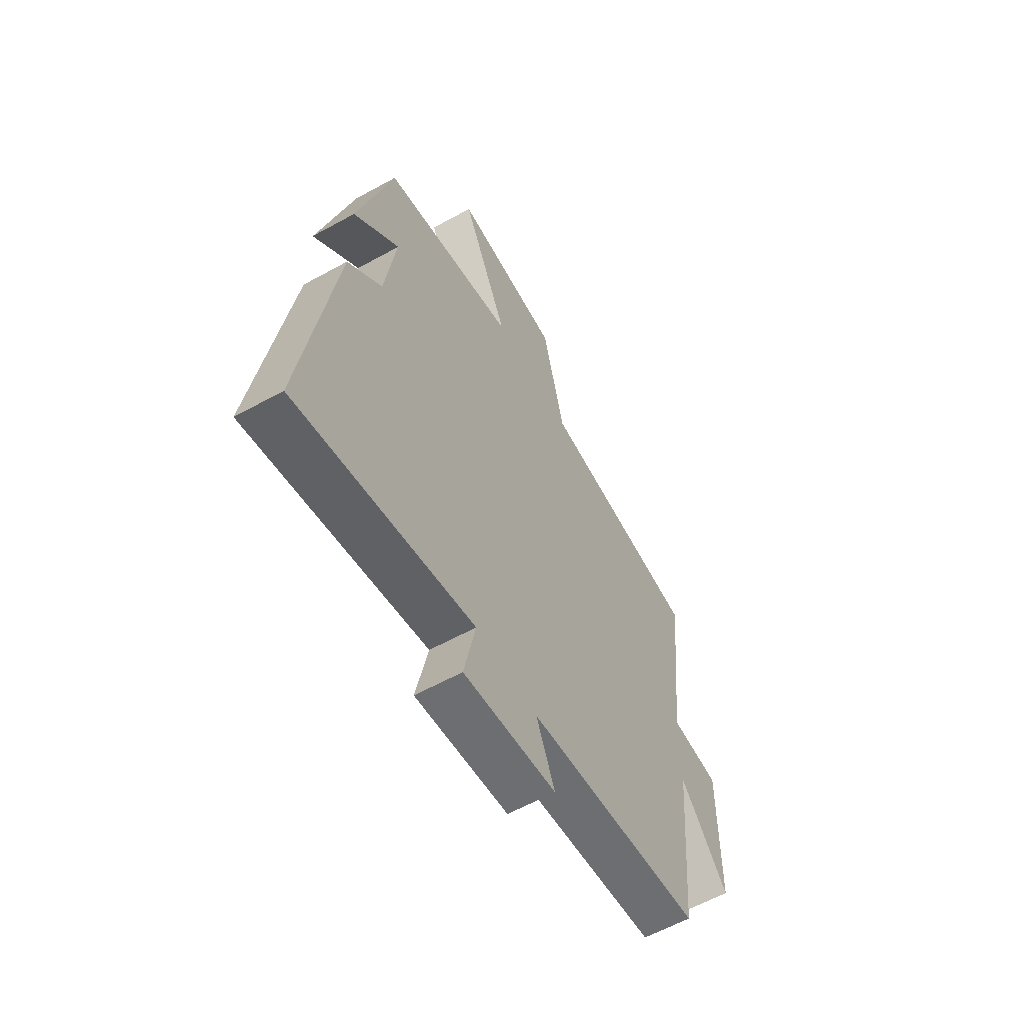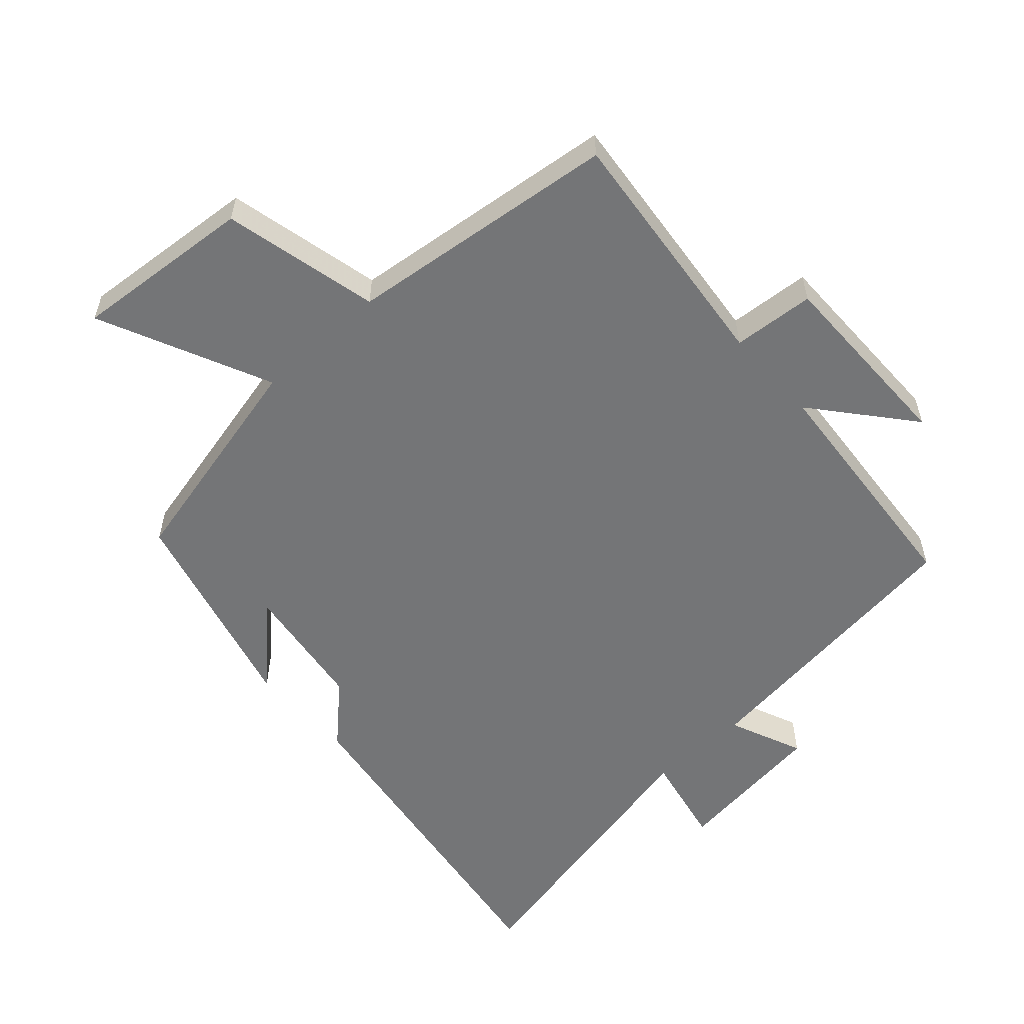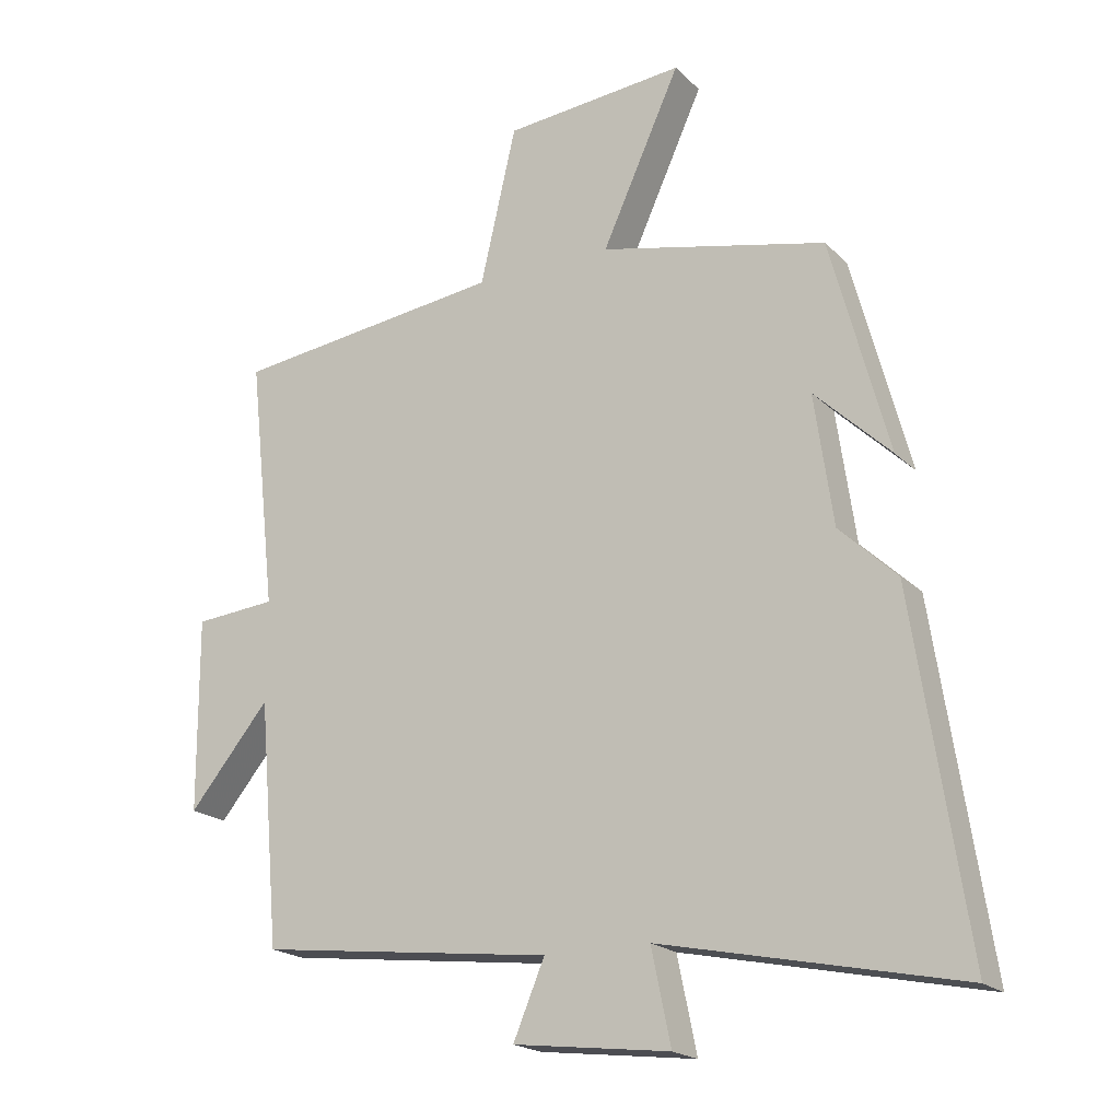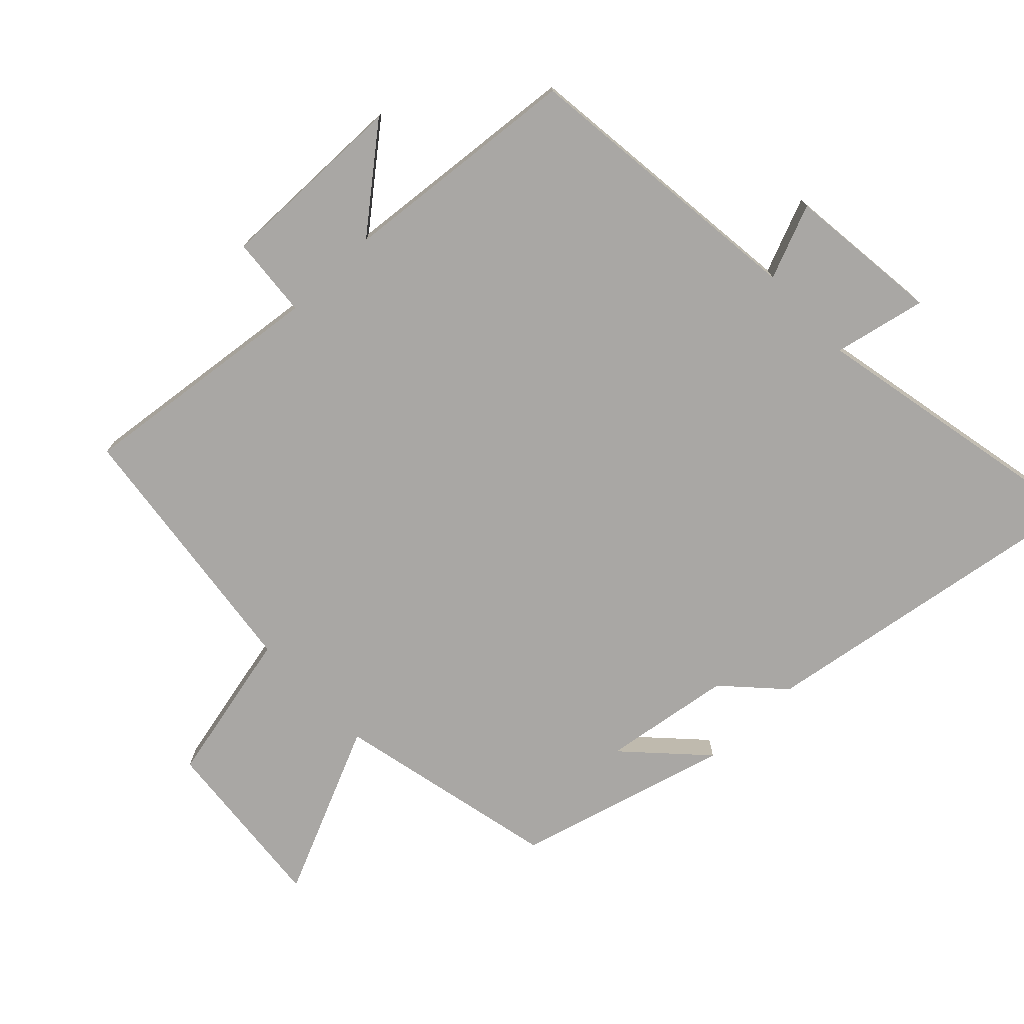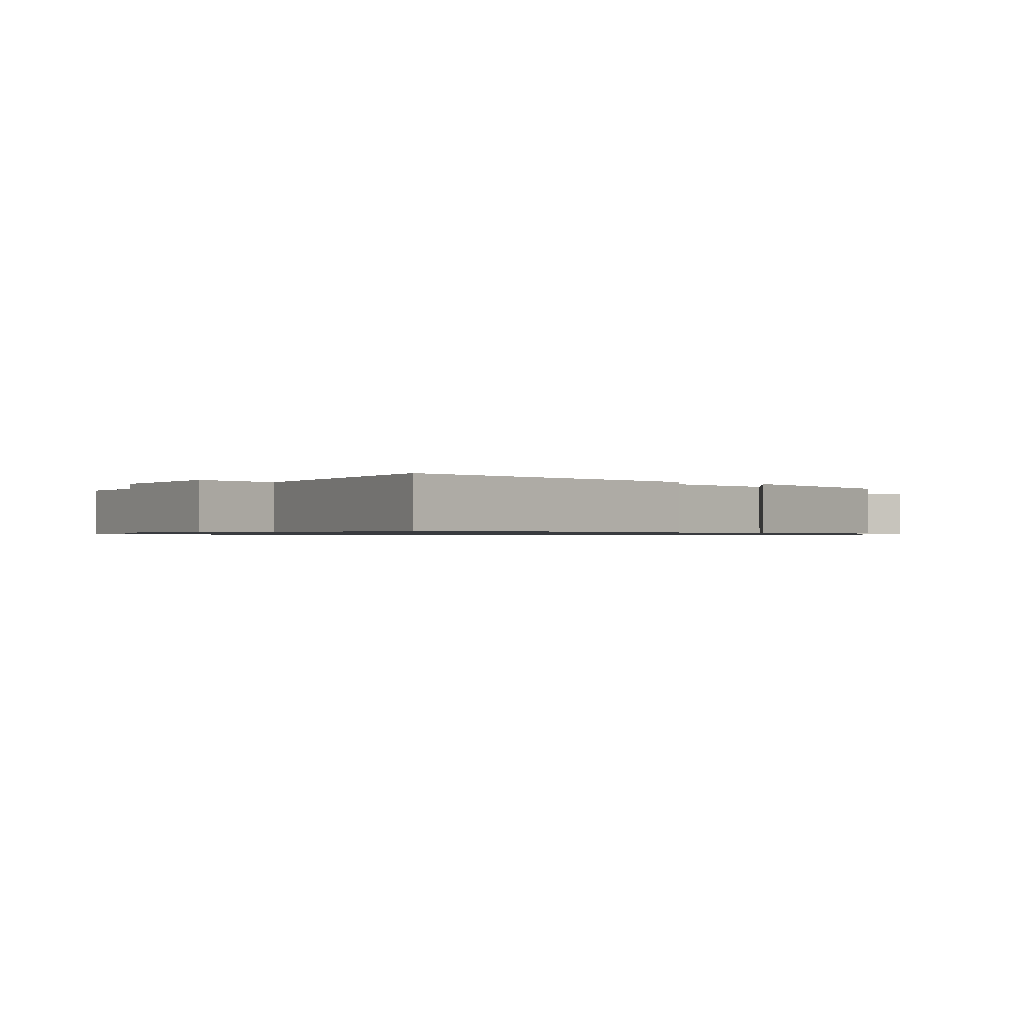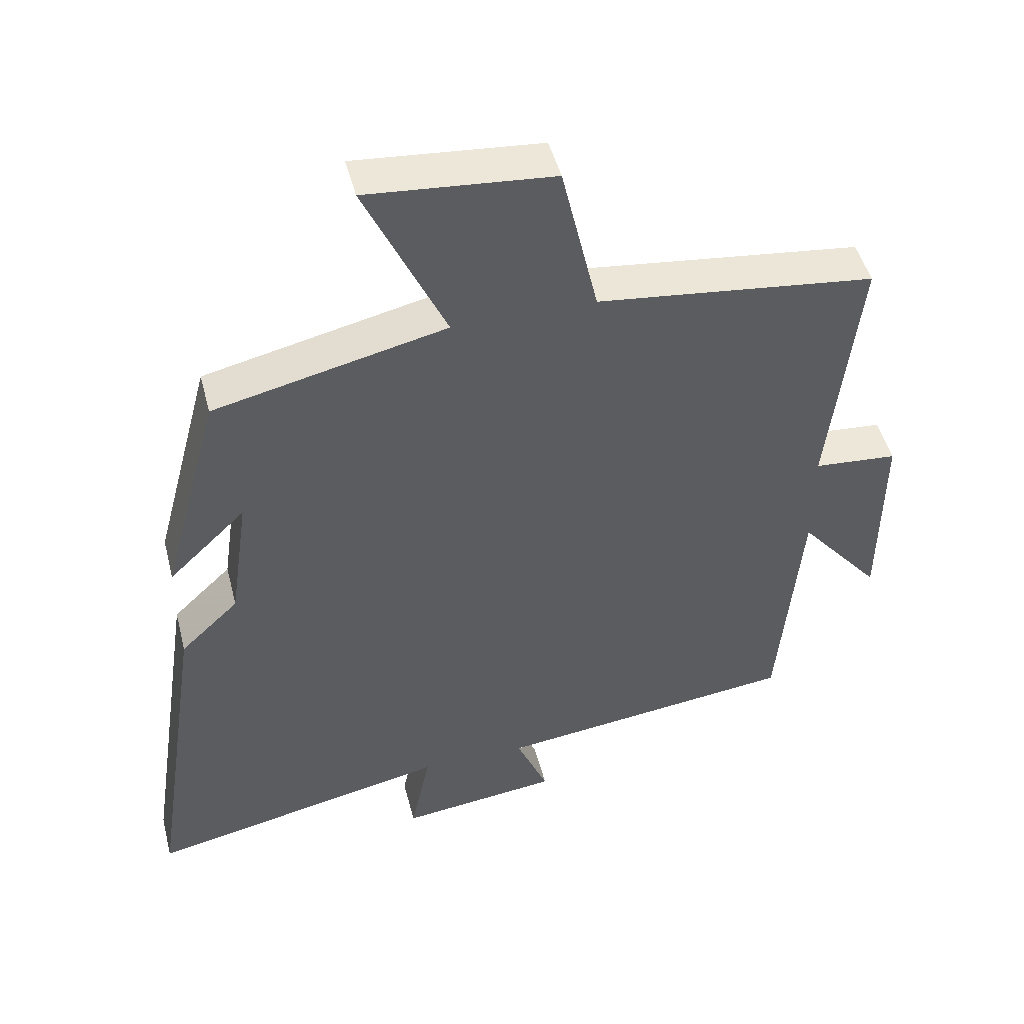
<metadata>
{"format":"obj","ext":"obj","renderer":"f3d","projection":"perspective","resolution":1024,"background":"white","views":[{"elev":-60.0,"azim":-60.5,"up":"+Z"},{"elev":-56.5,"azim":42.3,"up":"+Y"},{"elev":-19.9,"azim":-149.2,"up":"+Z"},{"elev":-74.7,"azim":133.4,"up":"+Y"},{"elev":-0.8,"azim":-129.6,"up":"+Y"},{"elev":48.0,"azim":-14.3,"up":"+Z"}]}
</metadata>
<code>
v -0.579 0.07 -0.594
v -0.5 0.07 -0.07
v -0.414 0.07 0.012
v -0.386 0.07 0.208
v -0.5 0.07 0.098
v -0.414 0.07 0.422
v -0.074 0.07 0.5
v -0.192 0.07 0.759
v 0.08 0.07 0.735
v 0.134 0.07 0.5
v 0.542 0.07 0.451
v 0.5 0.07 0.072
v 0.623 0.07 0.062
v 0.621 0.07 -0.228
v 0.5 0.07 -0.082
v 0.468 0.07 -0.447
v 0.025 0.07 -0.5
v 0.072 0.07 -0.612
v -0.162 0.07 -0.64
v -0.133 0.07 -0.5
v -0.579 0 -0.594
v -0.5 0 -0.07
v -0.414 0 0.012
v -0.386 0 0.208
v -0.5 0 0.098
v -0.414 0 0.422
v -0.074 0 0.5
v -0.192 0 0.759
v 0.08 0 0.735
v 0.134 0 0.5
v 0.542 0 0.451
v 0.5 0 0.072
v 0.623 0 0.062
v 0.621 0 -0.228
v 0.5 0 -0.082
v 0.468 0 -0.447
v 0.025 0 -0.5
v 0.072 0 -0.612
v -0.162 0 -0.64
v -0.133 0 -0.5
f 17 18 19 20
f 15 16 17 20
f 1 2 3
f 20 1 3
f 15 20 3
f 12 13 14 15
f 12 15 3 4
f 10 11 12 4
f 7 8 9 10
f 7 10 4
f 6 7 4
f 4 5 6
f 40 39 38 37
f 40 37 36 35
f 23 22 21
f 23 21 40
f 23 40 35
f 35 34 33 32
f 24 23 35 32
f 24 32 31 30
f 30 29 28 27
f 24 30 27
f 24 27 26
f 26 25 24
f 1 21 22 2
f 2 22 23 3
f 3 23 24 4
f 4 24 25 5
f 5 25 26 6
f 6 26 27 7
f 7 27 28 8
f 8 28 29 9
f 9 29 30 10
f 10 30 31 11
f 11 31 32 12
f 12 32 33 13
f 13 33 34 14
f 14 34 35 15
f 15 35 36 16
f 16 36 37 17
f 17 37 38 18
f 18 38 39 19
f 19 39 40 20
f 20 40 21 1

</code>
